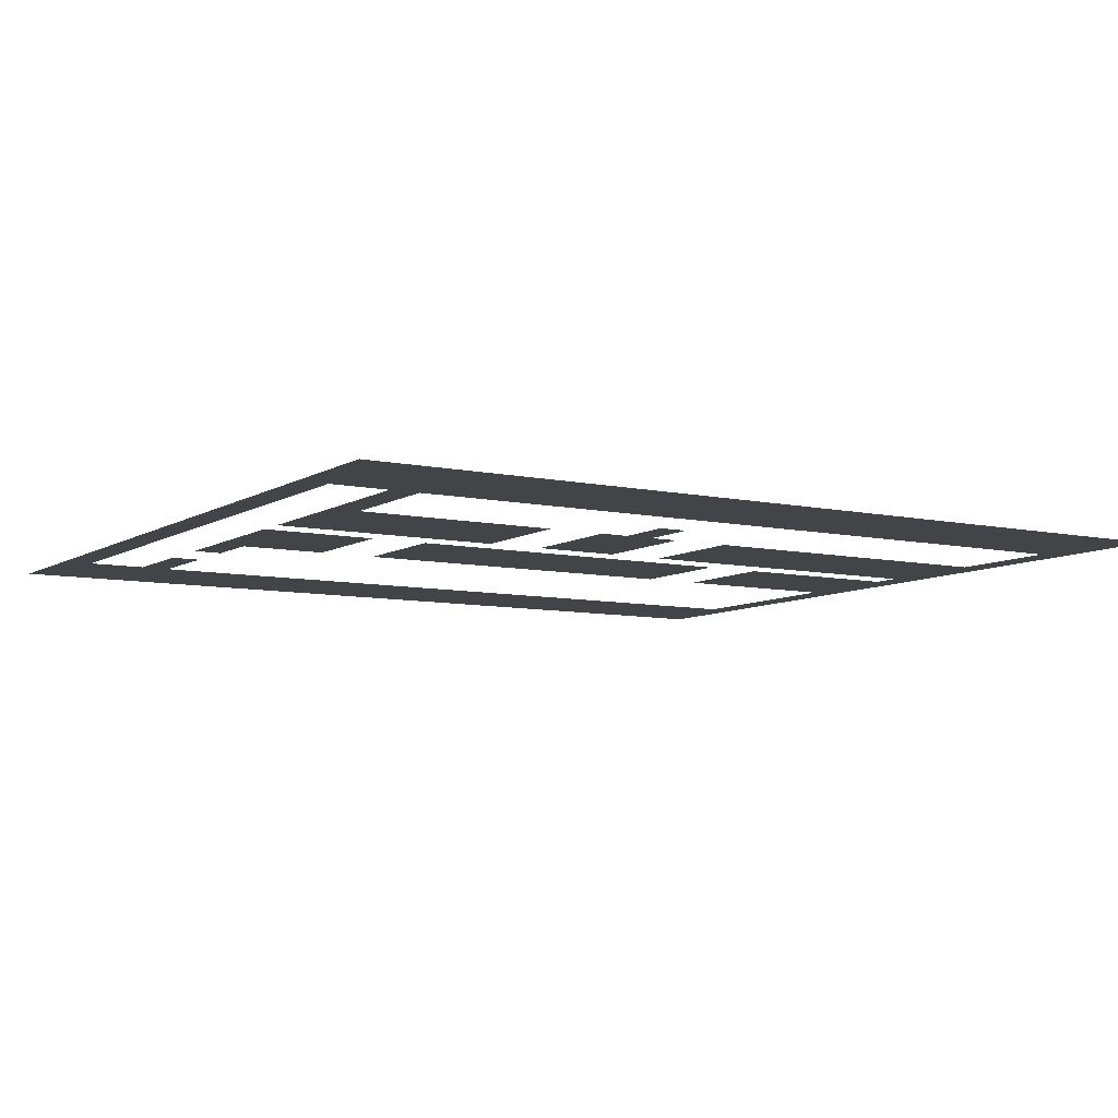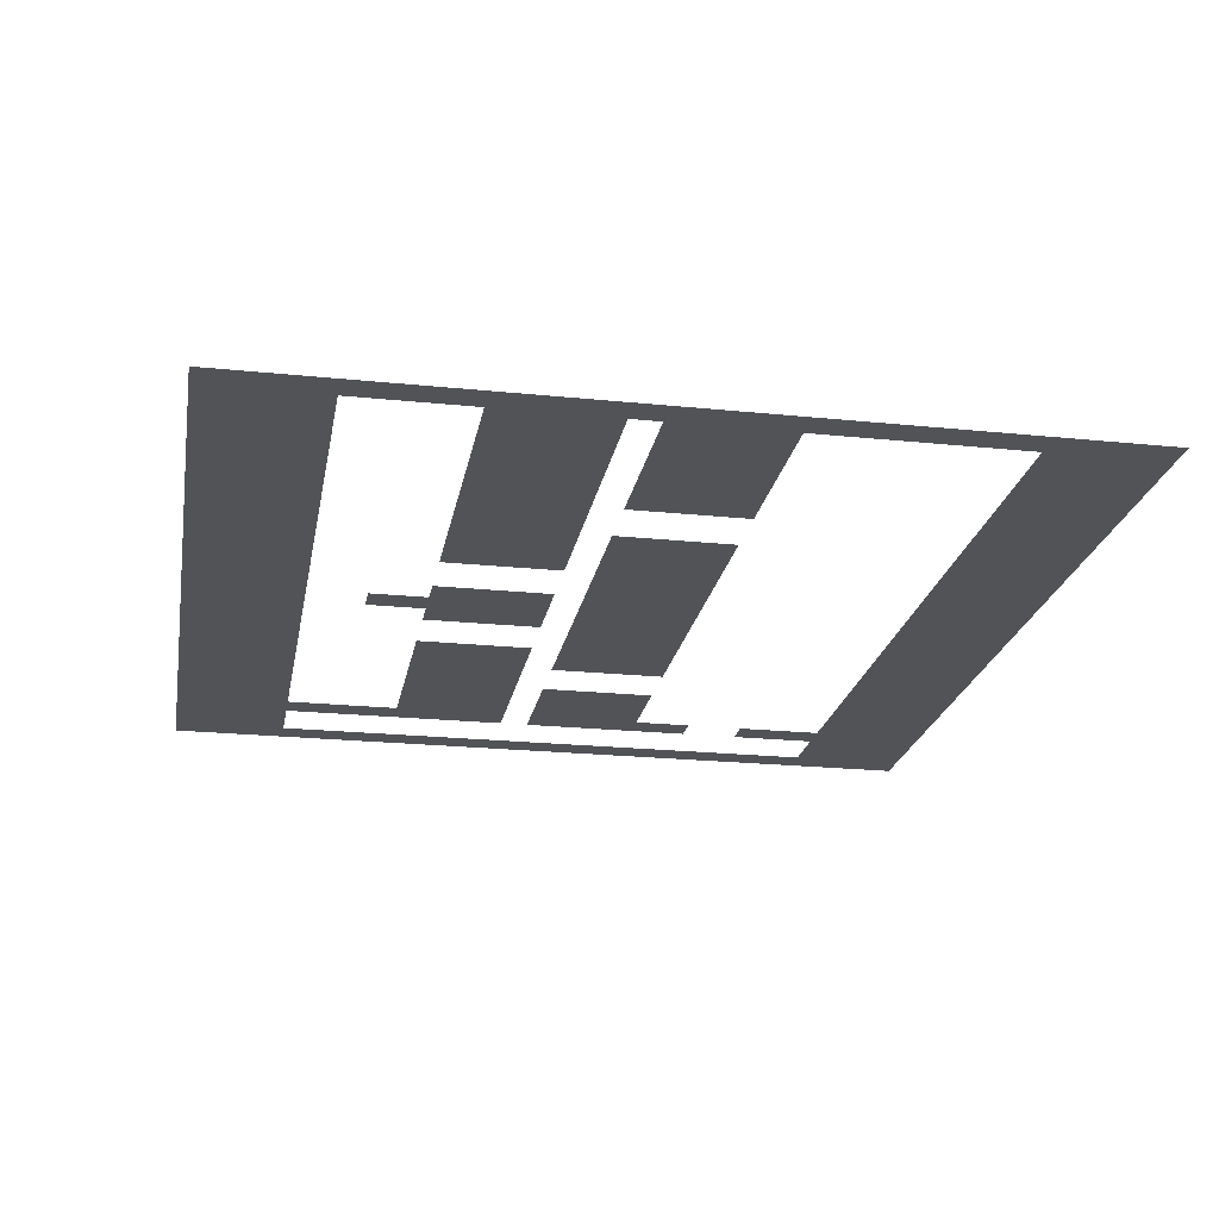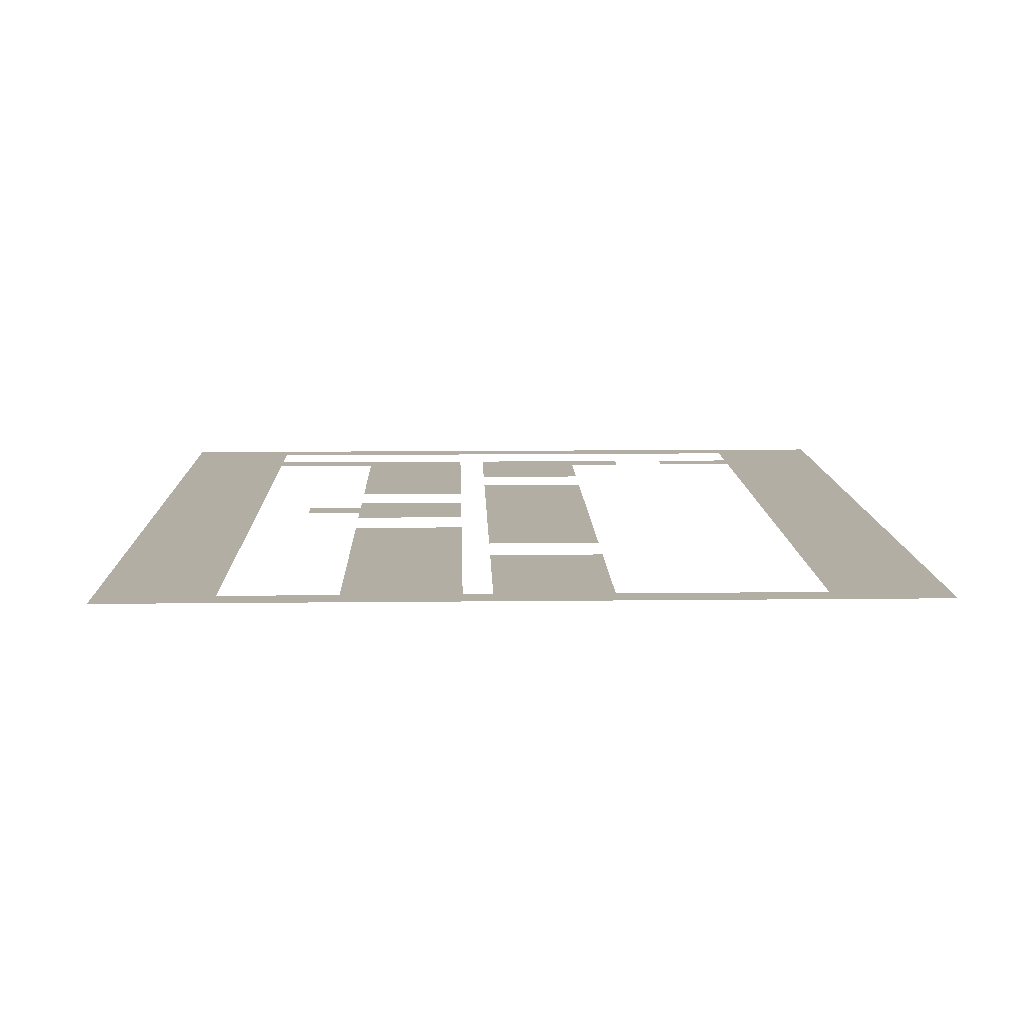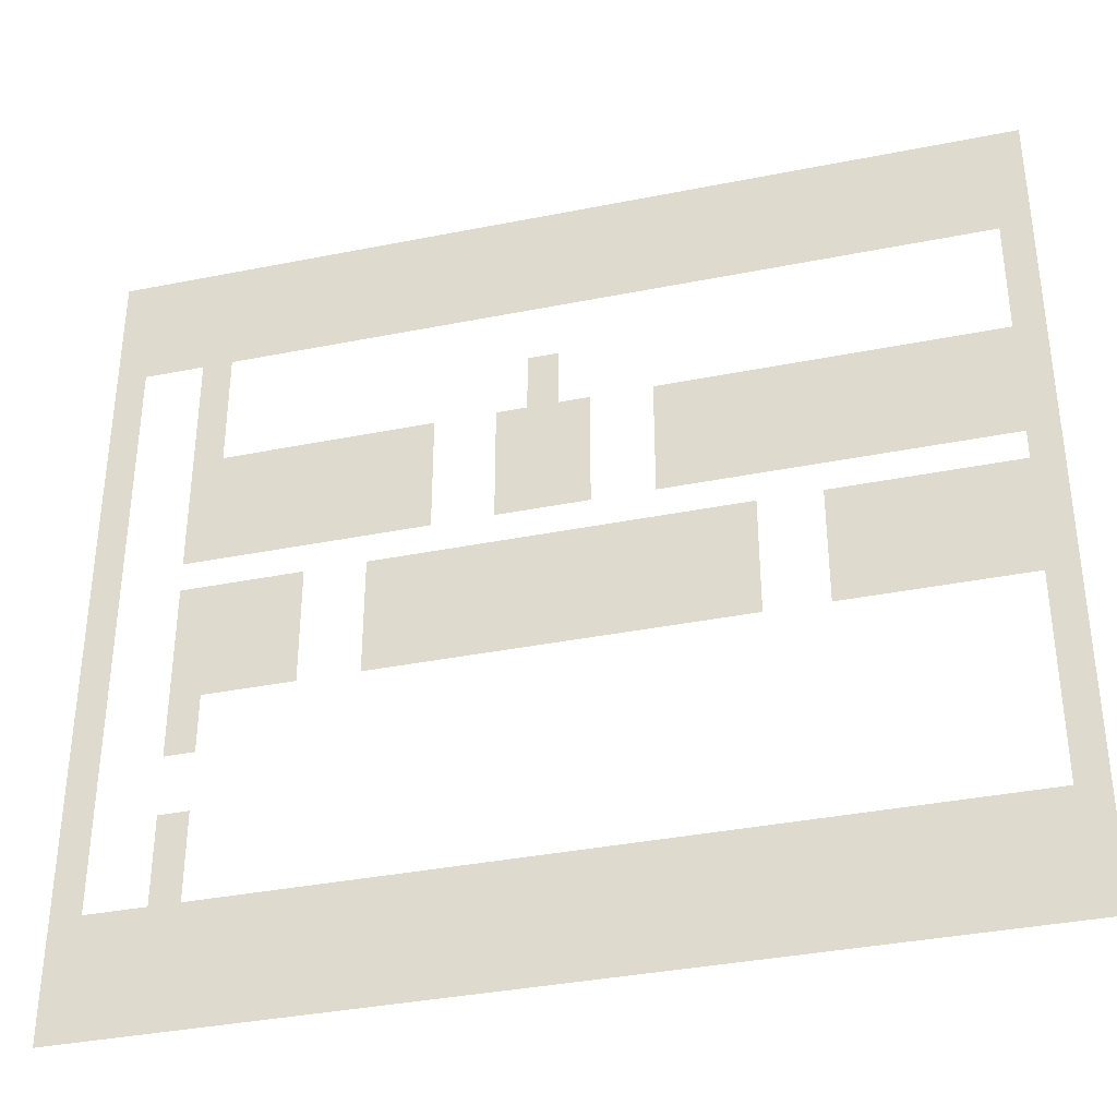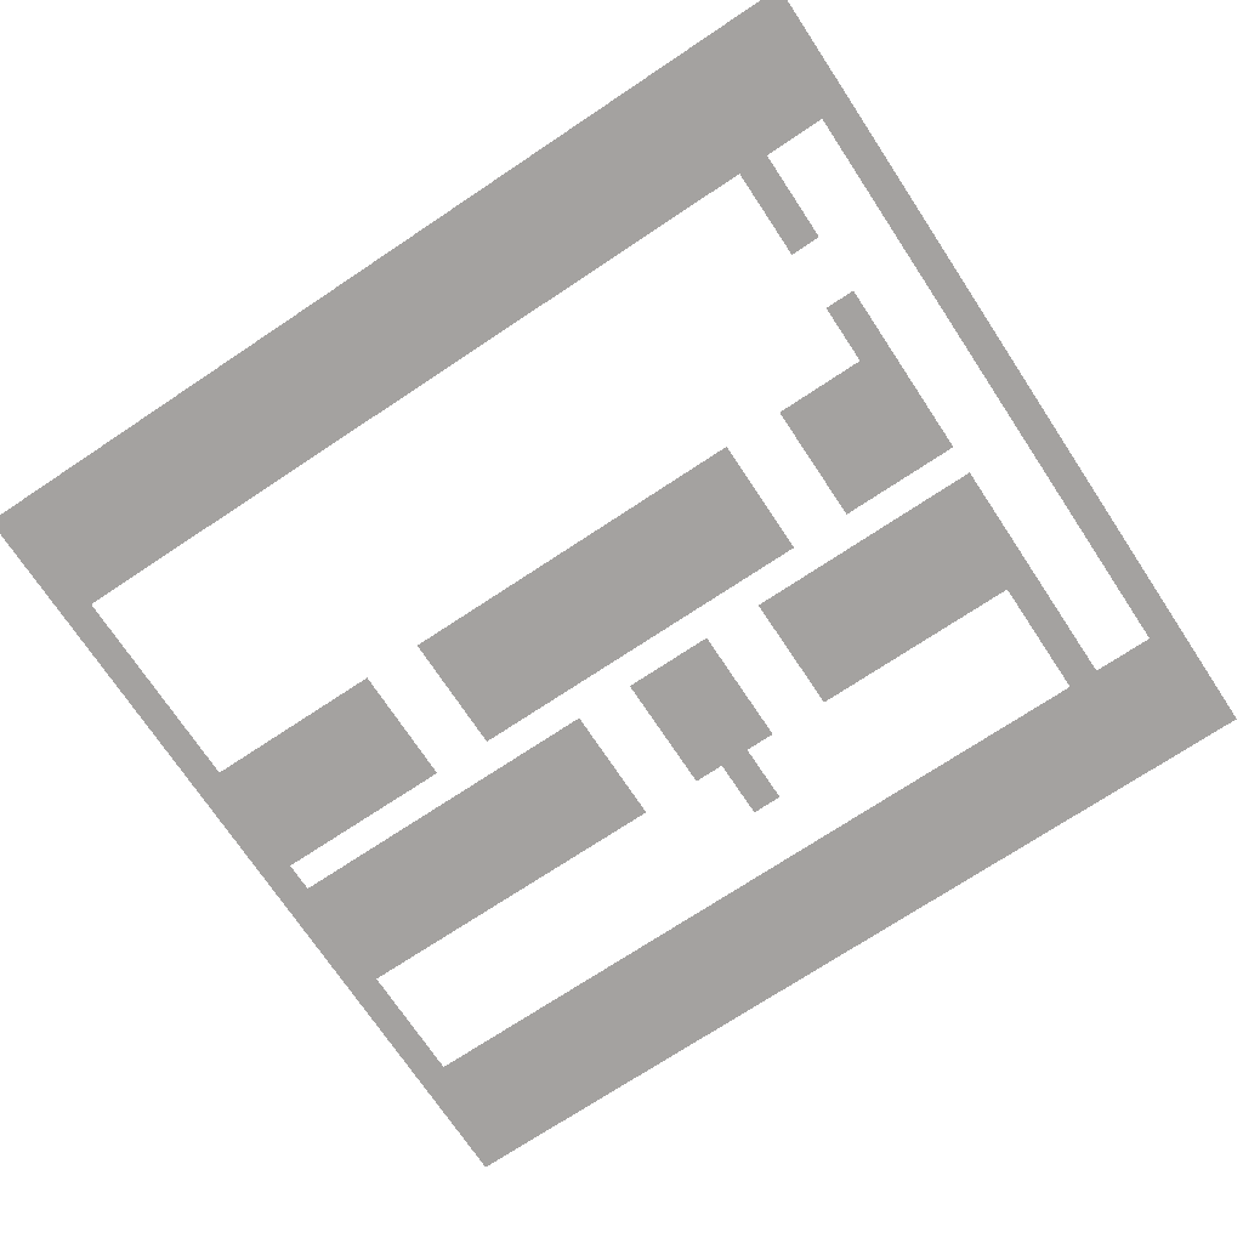
<metadata>
{"format":"obj","ext":"obj","renderer":"f3d","projection":"perspective","resolution":1024,"background":"white","views":[{"elev":-7.9,"azim":148.4,"up":"+Z"},{"elev":-21.9,"azim":-100.2,"up":"+Z"},{"elev":11.0,"azim":-91.6,"up":"+Z"},{"elev":-36.4,"azim":-165.4,"up":"+Y"},{"elev":-72.7,"azim":33.6,"up":"+Z"}]}
</metadata>
<code>
v 0 -32 0
v -16 -32 0
v -16 -16 0
v 0 -16 0
v -48 -32 0
v -64 -32 0
v -64 -16 0
v -48 -16 0
v -224 -32 0
v -240 -32 0
v -240 -16 0
v -224 -16 0
v -464 -32 0
v -480 -32 0
v -480 -16 0
v -464 -16 0
v 0 -48 0
v -16 -48 0
v -48 -48 0
v -64 -48 0
v -224 -48 0
v -240 -48 0
v -464 -48 0
v -480 -48 0
v 0 -64 0
v -16 -64 0
v -48 -64 0
v -64 -64 0
v -224 -64 0
v -240 -64 0
v -464 -64 0
v -480 -64 0
v 0 -80 0
v -16 -80 0
v -32 -80 0
v -32 -16 0
v -48 -80 0
v -64 -80 0
v -80 -80 0
v -80 -16 0
v -96 -80 0
v -96 -16 0
v -112 -80 0
v -112 -16 0
v -128 -80 0
v -128 -16 0
v -144 -80 0
v -144 -16 0
v -160 -80 0
v -160 -16 0
v -176 -80 0
v -176 -16 0
v -192 -80 0
v -192 -16 0
v -208 -80 0
v -208 -16 0
v -224 -80 0
v -240 -80 0
v -256 -80 0
v -256 -16 0
v -272 -80 0
v -272 -16 0
v -288 -80 0
v -288 -16 0
v -304 -80 0
v -304 -16 0
v -320 -80 0
v -320 -16 0
v -336 -80 0
v -336 -16 0
v -352 -80 0
v -352 -16 0
v -368 -80 0
v -368 -16 0
v -384 -80 0
v -384 -16 0
v -400 -80 0
v -400 -16 0
v -416 -80 0
v -416 -16 0
v -432 -80 0
v -432 -16 0
v -448 -80 0
v -448 -16 0
v -464 -80 0
v -480 -80 0
v 0 -96 0
v -16 -96 0
v -48 -96 0
v -64 -96 0
v -464 -96 0
v -480 -96 0
v 0 -112 0
v -16 -112 0
v -48 -112 0
v -64 -112 0
v -464 -112 0
v -480 -112 0
v 0 -128 0
v -16 -128 0
v -48 -128 0
v -64 -128 0
v -224 -128 0
v -240 -128 0
v -240 -112 0
v -224 -112 0
v -464 -128 0
v -480 -128 0
v 0 -144 0
v -16 -144 0
v -48 -144 0
v -64 -144 0
v -224 -144 0
v -240 -144 0
v -464 -144 0
v -480 -144 0
v 0 -160 0
v -16 -160 0
v -464 -160 0
v -480 -160 0
v 0 -176 0
v -16 -176 0
v -464 -176 0
v -480 -176 0
v 0 -192 0
v -16 -192 0
v -464 -192 0
v -480 -192 0
v 0 -208 0
v -16 -208 0
v -48 -208 0
v -64 -208 0
v -80 -208 0
v -80 -144 0
v -96 -208 0
v -96 -144 0
v -112 -208 0
v -112 -144 0
v -128 -208 0
v -128 -144 0
v -144 -208 0
v -144 -144 0
v -160 -208 0
v -160 -144 0
v -176 -208 0
v -176 -144 0
v -208 -208 0
v -224 -208 0
v -208 -144 0
v -240 -208 0
v -256 -208 0
v -256 -144 0
v -288 -208 0
v -304 -208 0
v -304 -144 0
v -288 -144 0
v -320 -208 0
v -320 -144 0
v -336 -208 0
v -336 -144 0
v -352 -208 0
v -352 -144 0
v -368 -208 0
v -368 -144 0
v -384 -208 0
v -384 -144 0
v -400 -208 0
v -400 -144 0
v -416 -208 0
v -416 -144 0
v -432 -208 0
v -432 -144 0
v -448 -208 0
v -448 -144 0
v -464 -208 0
v -480 -208 0
v 0 -224 0
v -16 -224 0
v -464 -224 0
v -480 -224 0
v 0 -240 0
v -16 -240 0
v -48 -240 0
v -64 -240 0
v -64 -224 0
v -48 -224 0
v -464 -240 0
v -480 -240 0
v 0 -256 0
v -16 -256 0
v -48 -256 0
v -64 -256 0
v -464 -256 0
v -480 -256 0
v 0 -272 0
v -16 -272 0
v -48 -272 0
v -64 -272 0
v -464 -272 0
v -480 -272 0
v 0 -288 0
v -16 -288 0
v -48 -288 0
v -64 -288 0
v -80 -288 0
v -80 -224 0
v -96 -288 0
v -96 -224 0
v -112 -288 0
v -112 -224 0
v -144 -288 0
v -160 -288 0
v -160 -224 0
v -144 -224 0
v -176 -288 0
v -176 -224 0
v -192 -288 0
v -192 -224 0
v -208 -288 0
v -208 -224 0
v -224 -288 0
v -224 -224 0
v -240 -288 0
v -240 -224 0
v -256 -288 0
v -256 -224 0
v -272 -288 0
v -272 -224 0
v -288 -288 0
v -288 -224 0
v -304 -288 0
v -304 -224 0
v -320 -288 0
v -320 -224 0
v -336 -288 0
v -336 -224 0
v -368 -288 0
v -384 -288 0
v -384 -224 0
v -368 -224 0
v -400 -288 0
v -400 -224 0
v -416 -288 0
v -416 -224 0
v -432 -288 0
v -432 -224 0
v -448 -288 0
v -448 -224 0
v -464 -288 0
v -480 -288 0
v 0 -304 0
v -16 -304 0
v -48 -304 0
v -64 -304 0
v -464 -304 0
v -480 -304 0
v 0 -320 0
v -16 -320 0
v -48 -320 0
v -64 -320 0
v -464 -320 0
v -480 -320 0
v 0 -336 0
v -16 -336 0
v -464 -336 0
v -480 -336 0
v 0 -352 0
v -16 -352 0
v -464 -352 0
v -480 -352 0
v 0 -368 0
v -16 -368 0
v -48 -368 0
v -64 -368 0
v -64 -352 0
v -48 -352 0
v -464 -368 0
v -480 -368 0
v 0 -384 0
v -16 -384 0
v -48 -384 0
v -64 -384 0
v -464 -384 0
v -480 -384 0
v 0 -400 0
v -16 -400 0
v -48 -400 0
v -64 -400 0
v -464 -400 0
v -480 -400 0
v 0 -416 0
v -16 -416 0
v -464 -416 0
v -480 -416 0
v 0 -432 0
v -16 -432 0
v -464 -432 0
v -480 -432 0
v 0 -448 0
v -16 -448 0
v 0 -464 0
v -16 -464 0
v -32 -464 0
v -32 -400 0
v -48 -464 0
v -64 -464 0
v -80 -464 0
v -80 -400 0
v -96 -464 0
v -96 -400 0
v -112 -464 0
v -112 -400 0
v -128 -464 0
v -128 -400 0
v -144 -464 0
v -144 -400 0
v -160 -464 0
v -160 -400 0
v -176 -464 0
v -176 -400 0
v -192 -464 0
v -192 -400 0
v -208 -464 0
v -208 -400 0
v -224 -464 0
v -224 -400 0
v -240 -464 0
v -240 -400 0
v -256 -464 0
v -256 -400 0
v -272 -464 0
v -272 -400 0
v -288 -464 0
v -288 -400 0
v -304 -464 0
v -304 -400 0
v -320 -464 0
v -320 -400 0
v -336 -464 0
v -336 -400 0
v -352 -464 0
v -352 -400 0
v -368 -464 0
v -368 -400 0
v -384 -464 0
v -384 -400 0
v -400 -464 0
v -400 -400 0
v -416 -464 0
v -416 -400 0
v -432 -464 0
v -432 -400 0
v -448 -464 0
v -448 -400 0
v -464 -464 0
v -480 -464 0
g mesh_[00]_[02]
f 1 2 3 4
f 5 6 7 8
f 9 10 11 12
f 13 14 15 16
f 17 18 2 1
f 19 20 6 5
f 21 22 10 9
f 23 24 14 13
f 25 26 18 17
f 27 28 20 19
f 29 30 22 21
f 31 32 24 23
f 33 34 26 25
f 37 38 28 27
f 57 58 30 29
f 85 86 32 31
f 87 88 34 33
f 89 90 38 37
f 91 92 86 85
f 93 94 88 87
f 95 96 90 89
f 97 98 92 91
f 99 100 94 93
f 101 102 96 95
f 103 104 105 106
f 107 108 98 97
f 109 110 100 99
f 111 112 102 101
f 113 114 104 103
f 115 116 108 107
f 117 118 110 109
f 119 120 116 115
f 121 122 118 117
f 123 124 120 119
f 125 126 122 121
f 127 128 124 123
f 129 130 126 125
f 175 176 128 127
f 177 178 130 129
f 179 180 176 175
f 181 182 178 177
f 183 184 185 186
f 187 188 180 179
f 189 190 182 181
f 191 192 184 183
f 193 194 188 187
f 195 196 190 189
f 197 198 192 191
f 199 200 194 193
f 201 202 196 195
f 203 204 198 197
f 249 250 200 199
f 251 252 202 201
f 253 254 204 203
f 255 256 250 249
f 257 258 252 251
f 259 260 254 253
f 261 262 256 255
f 263 264 258 257
f 265 266 262 261
f 267 268 264 263
f 269 270 266 265
f 271 272 268 267
f 273 274 275 276
f 277 278 270 269
f 279 280 272 271
f 281 282 274 273
f 283 284 278 277
f 285 286 280 279
f 287 288 282 281
f 289 290 284 283
f 291 292 286 285
f 293 294 290 289
f 295 296 292 291
f 297 298 294 293
f 299 300 296 295
g mesh_[00]_[00]
f 34 35 36 3
f 35 37 8 36
f 38 39 40 7
f 39 41 42 40
f 41 43 44 42
f 43 45 46 44
f 45 47 48 46
f 47 49 50 48
f 49 51 52 50
f 51 53 54 52
f 53 55 56 54
f 55 57 12 56
f 58 59 60 11
f 59 61 62 60
f 61 63 64 62
f 63 65 66 64
f 65 67 68 66
f 67 69 70 68
f 69 71 72 70
f 71 73 74 72
f 73 75 76 74
f 75 77 78 76
f 77 79 80 78
f 79 81 82 80
f 81 83 84 82
f 83 85 16 84
f 131 132 112 111
f 132 133 134 112
f 133 135 136 134
f 135 137 138 136
f 137 139 140 138
f 139 141 142 140
f 141 143 144 142
f 143 145 146 144
f 147 148 113 149
f 148 150 114 113
f 150 151 152 114
f 153 154 155 156
f 154 157 158 155
f 157 159 160 158
f 159 161 162 160
f 161 163 164 162
f 163 165 166 164
f 165 167 168 166
f 167 169 170 168
f 169 171 172 170
f 171 173 174 172
f 173 175 115 174
f 204 205 206 185
f 205 207 208 206
f 207 209 210 208
f 211 212 213 214
f 212 215 216 213
f 215 217 218 216
f 217 219 220 218
f 219 221 222 220
f 221 223 224 222
f 223 225 226 224
f 225 227 228 226
f 227 229 230 228
f 229 231 232 230
f 231 233 234 232
f 233 235 236 234
f 237 238 239 240
f 238 241 242 239
f 241 243 244 242
f 243 245 246 244
f 245 247 248 246
f 247 249 179 248
f 301 302 286 285
f 302 303 304 286
f 303 305 287 304
f 305 306 288 287
f 306 307 308 288
f 307 309 310 308
f 309 311 312 310
f 311 313 314 312
f 313 315 316 314
f 315 317 318 316
f 317 319 320 318
f 319 321 322 320
f 321 323 324 322
f 323 325 326 324
f 325 327 328 326
f 327 329 330 328
f 329 331 332 330
f 331 333 334 332
f 333 335 336 334
f 335 337 338 336
f 337 339 340 338
f 339 341 342 340
f 341 343 344 342
f 343 345 346 344
f 345 347 348 346
f 347 349 350 348
f 349 351 352 350
f 351 353 354 352
f 353 355 289 354
f 355 356 290 289

</code>
